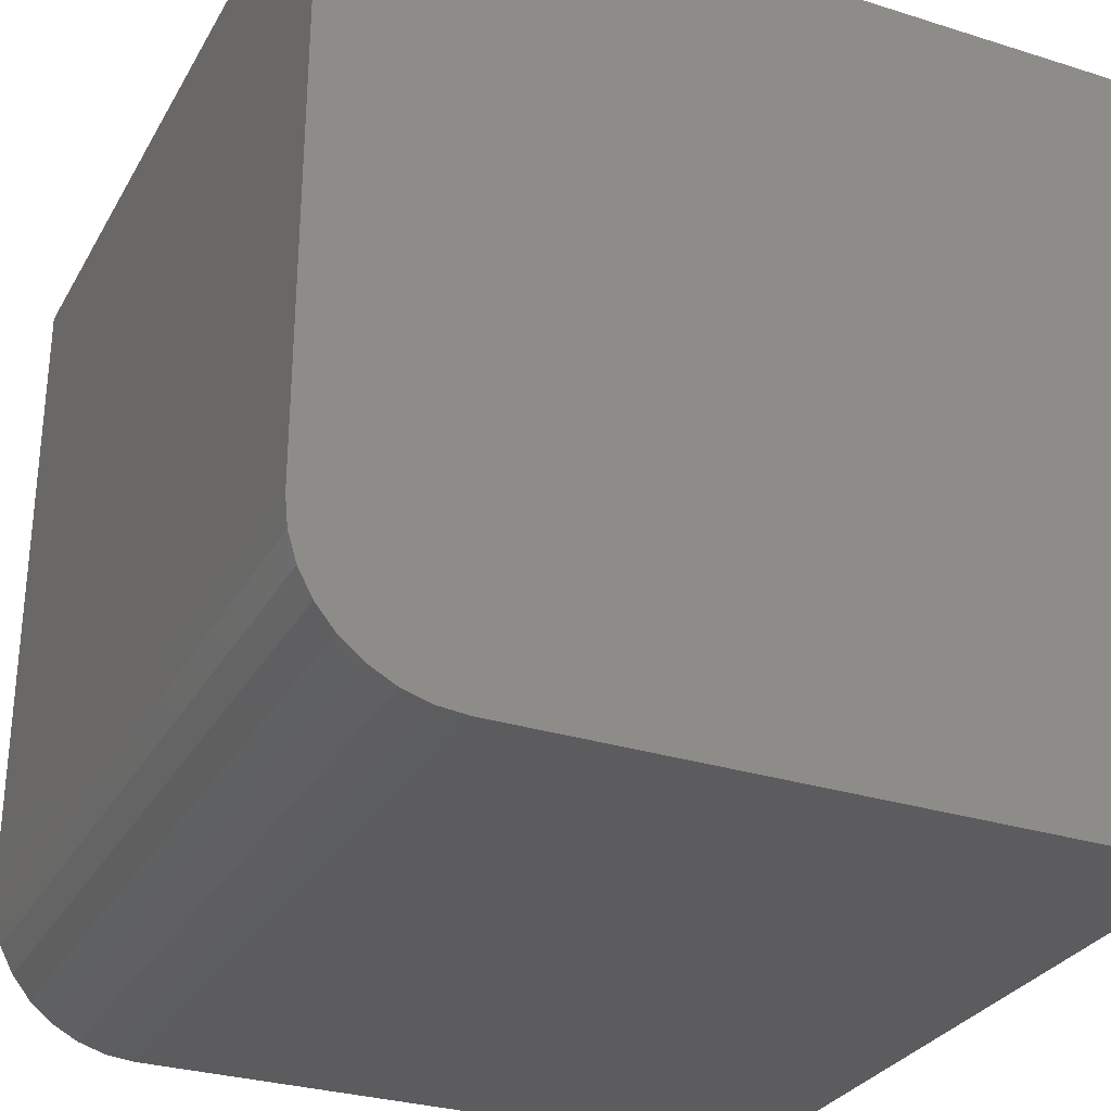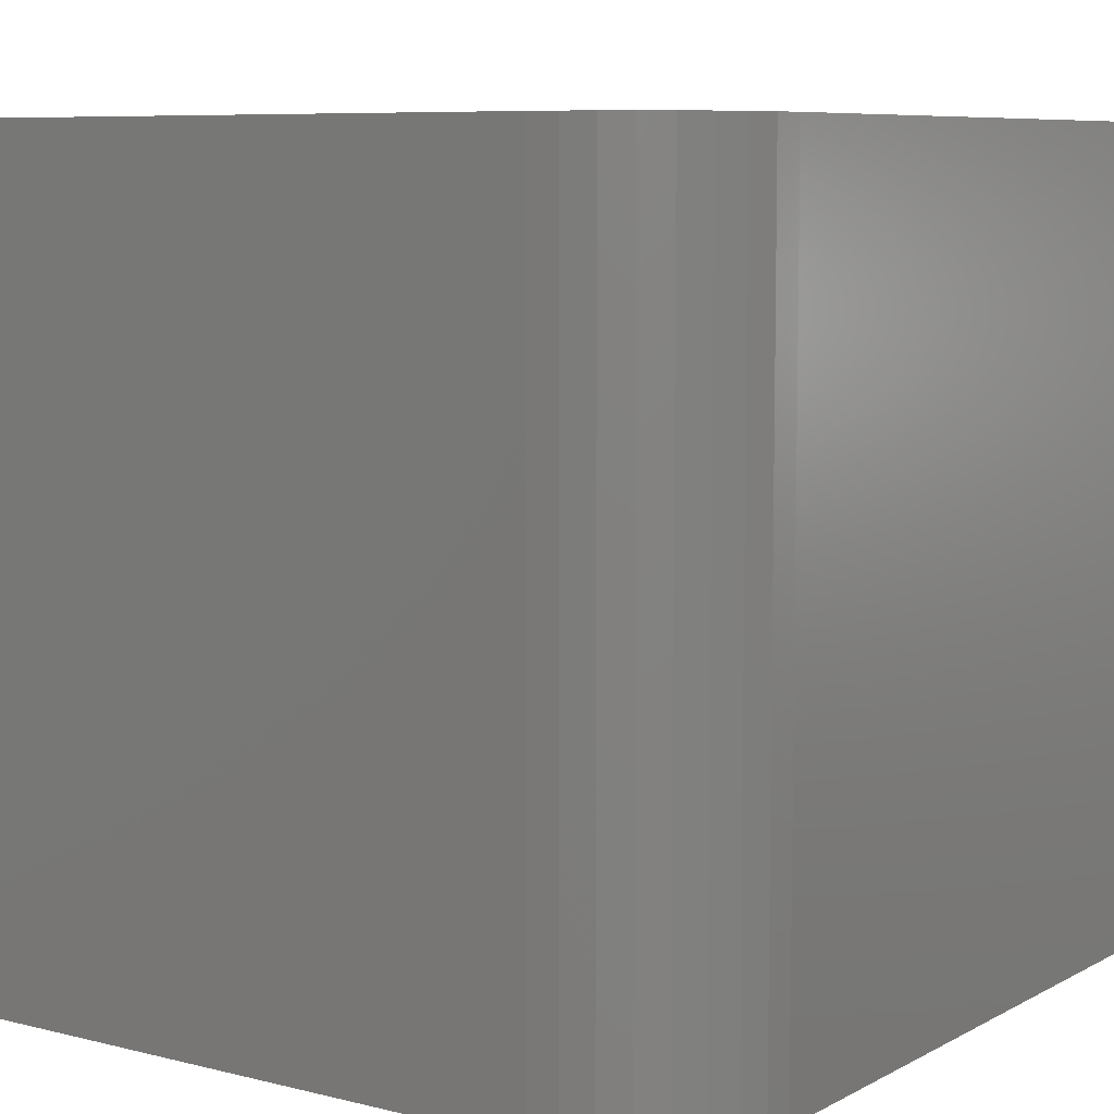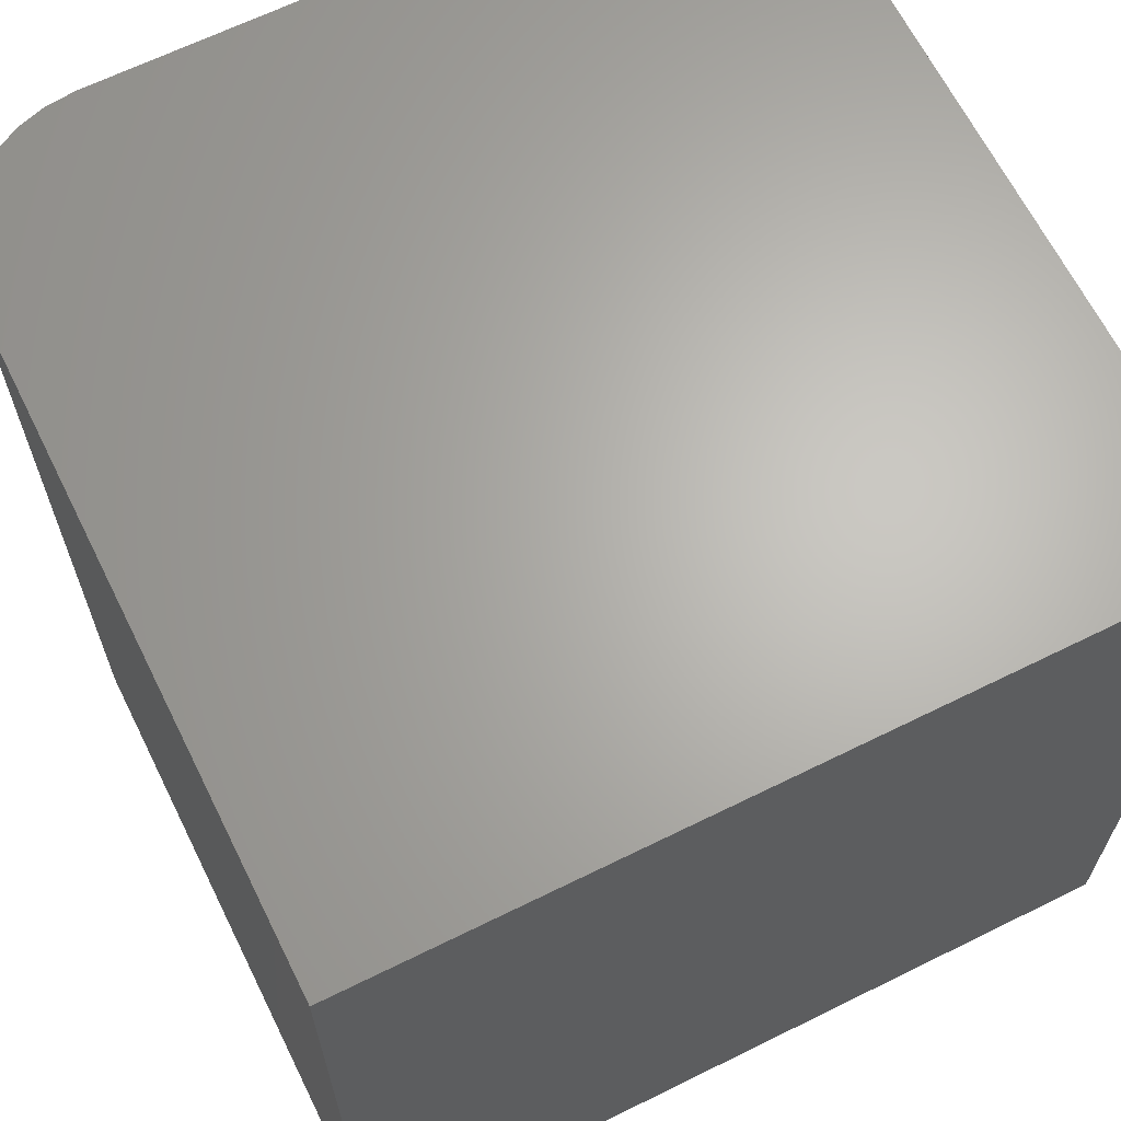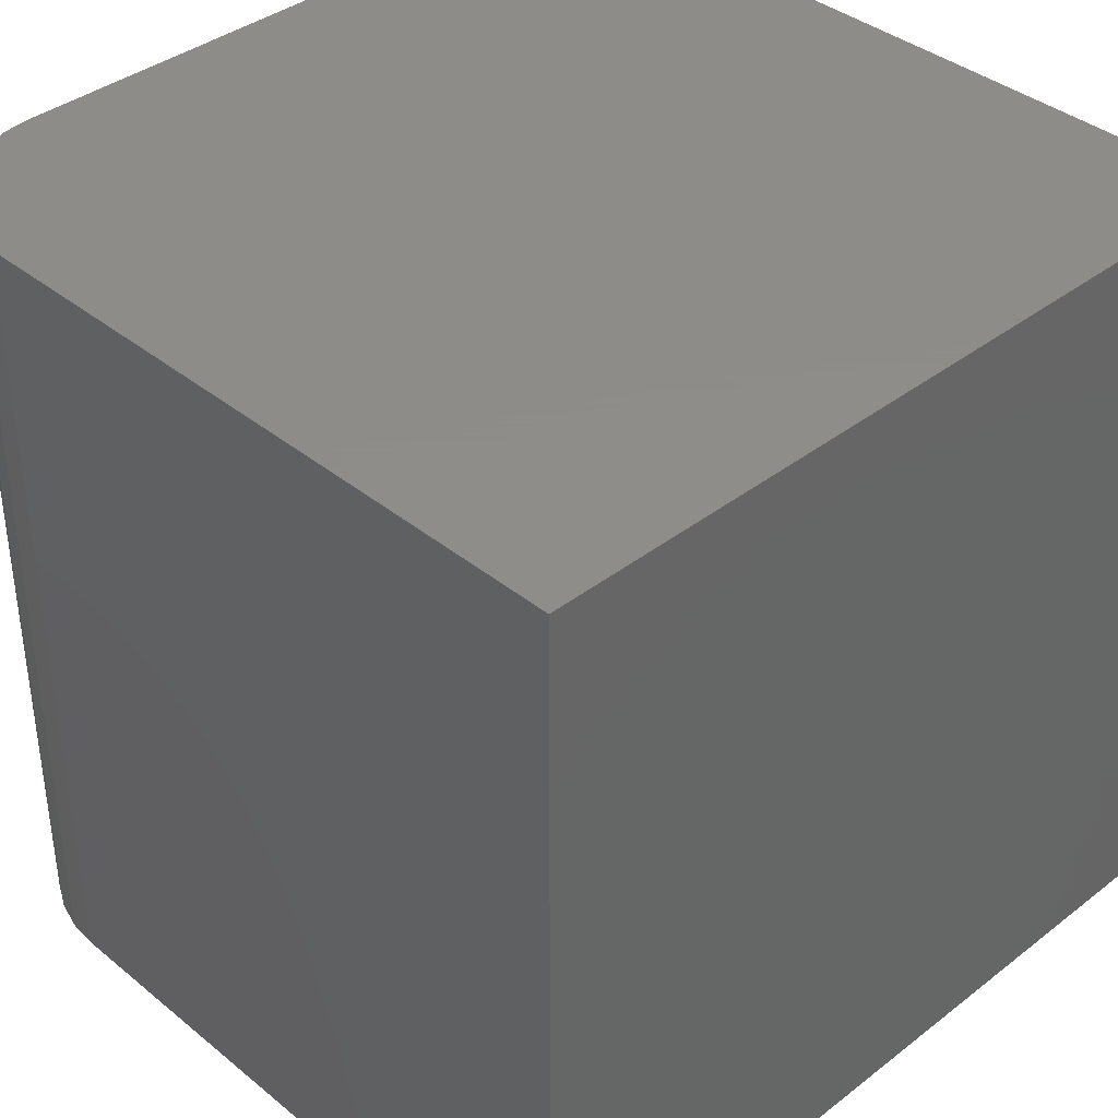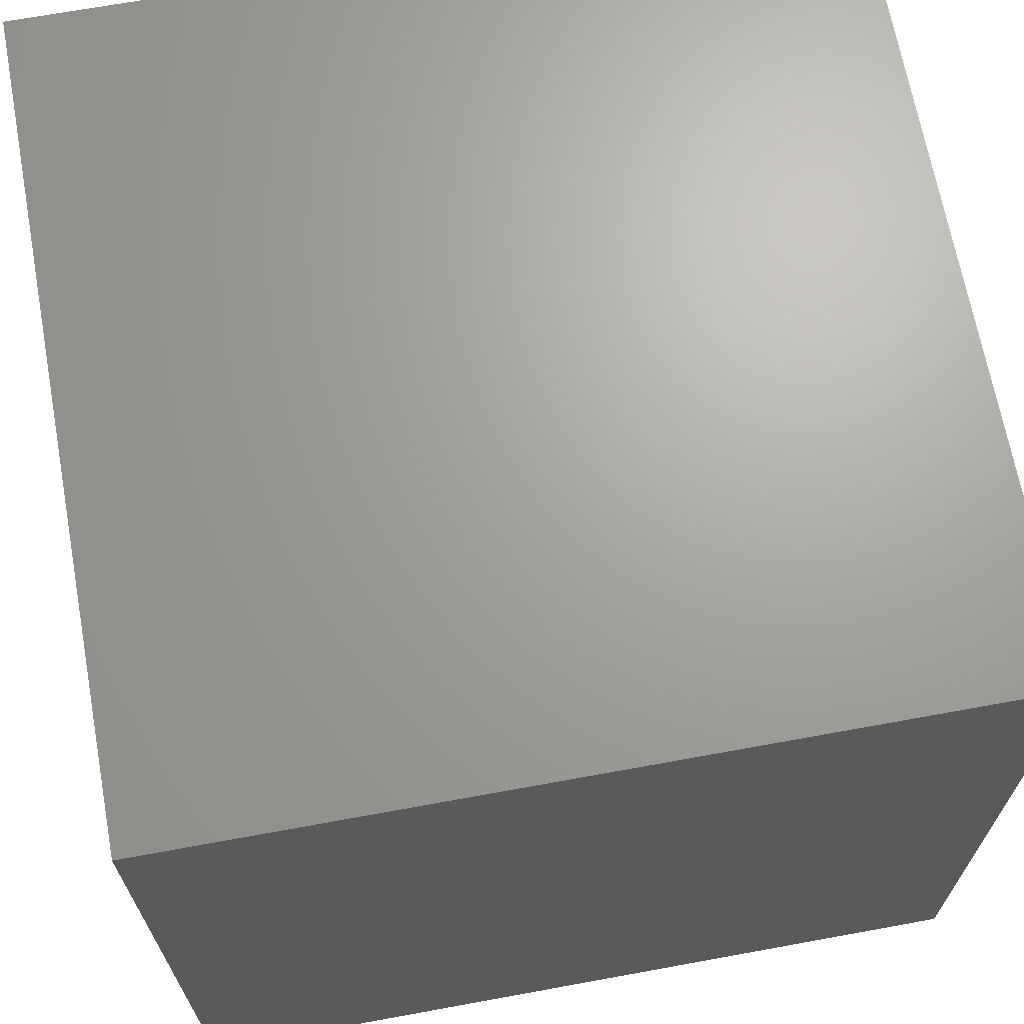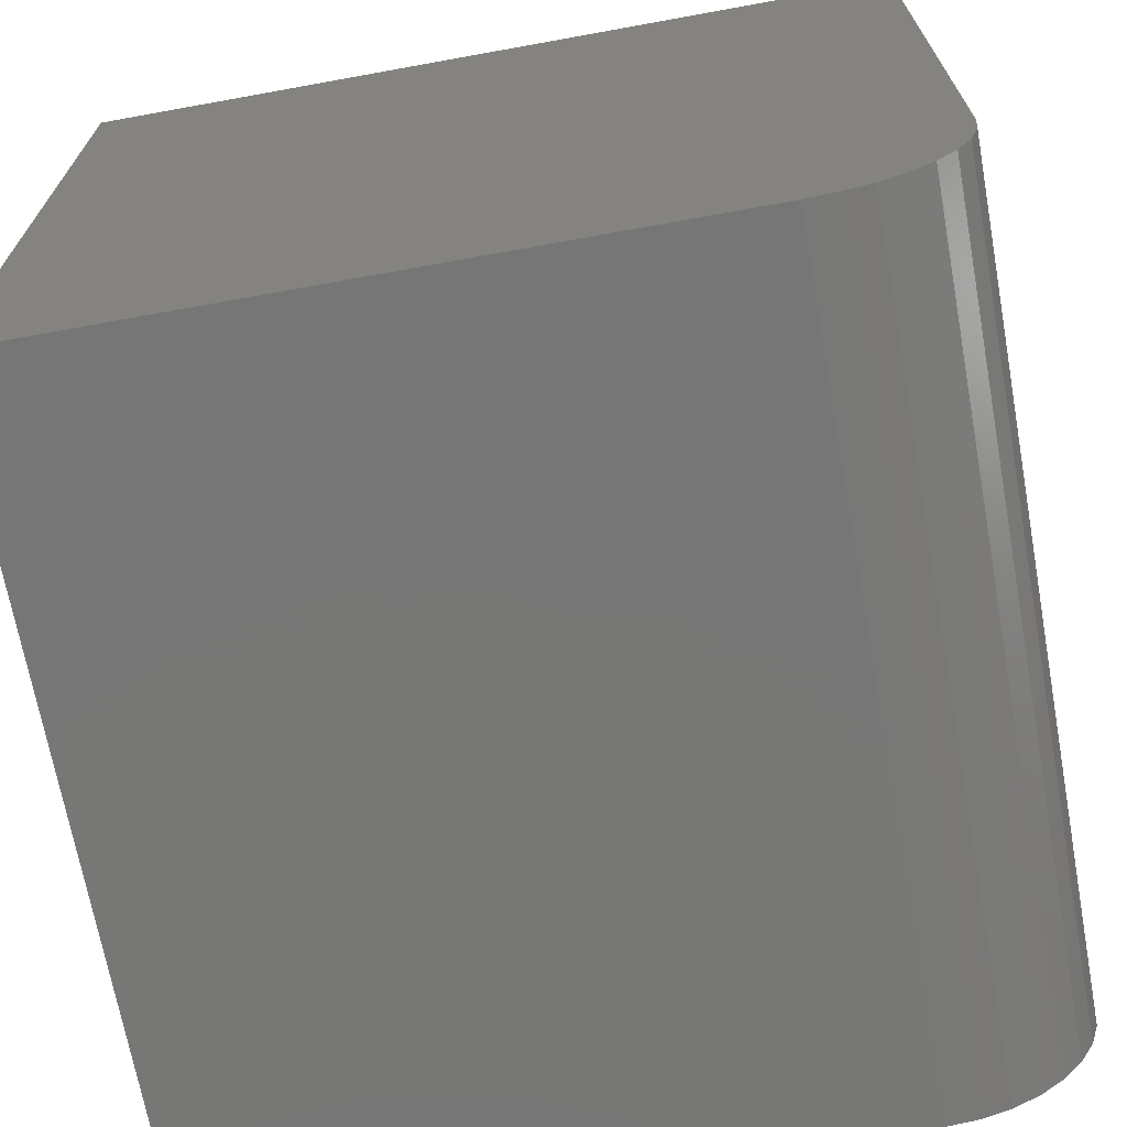
<metadata>
{"format":"stl","ext":"stl","renderer":"f3d","projection":"perspective","resolution":1024,"background":"white","views":[{"elev":-29.7,"azim":155.3,"up":"+Y"},{"elev":7.7,"azim":34.9,"up":"+Z"},{"elev":65.4,"azim":153.6,"up":"+Z"},{"elev":38.4,"azim":135.7,"up":"+Z"},{"elev":67.8,"azim":-100.4,"up":"+Y"},{"elev":-69.2,"azim":10.3,"up":"+Y"}]}
</metadata>
<code>
# stl→obj: 24 verts, 44 faces
v 0.2344 -0.375 0.75
v 0.2618 -0.3723 0.75
v -0.375 -0.375 0.75
v 0.375 -0.2344 0.75
v 0.375 0.375 0.75
v -0.375 0.375 0.75
v 0.2882 -0.3643 0.75
v 0.3125 -0.3513 0.75
v 0.3338 -0.3338 0.75
v 0.3513 -0.3125 0.75
v 0.3643 -0.2882 0.75
v 0.3723 -0.2618 0.75
v -0.375 -0.375 0
v 0.2618 -0.3723 0
v 0.2344 -0.375 0
v 0.375 -0.2344 0
v 0.3723 -0.2618 0
v 0.3643 -0.2882 0
v 0.3513 -0.3125 0
v 0.3338 -0.3338 0
v 0.3125 -0.3513 0
v 0.2882 -0.3643 0
v -0.375 0.375 0
v 0.375 0.375 0
f 1 2 3
f 4 5 6
f 4 6 3
f 4 3 2
f 4 2 7
f 4 7 8
f 4 8 9
f 4 9 10
f 4 10 11
f 4 11 12
f 13 14 15
f 16 17 18
f 16 18 19
f 16 19 20
f 16 20 21
f 16 21 22
f 16 22 14
f 16 14 13
f 16 13 23
f 16 23 24
f 16 24 4
f 4 24 5
f 13 15 3
f 3 15 1
f 16 4 17
f 17 4 12
f 17 12 18
f 18 12 11
f 18 11 19
f 19 11 10
f 19 10 20
f 20 10 9
f 20 9 21
f 21 9 8
f 21 8 22
f 22 8 7
f 22 7 14
f 14 7 2
f 14 2 15
f 15 2 1
f 23 13 6
f 6 13 3
f 24 23 5
f 5 23 6

</code>
